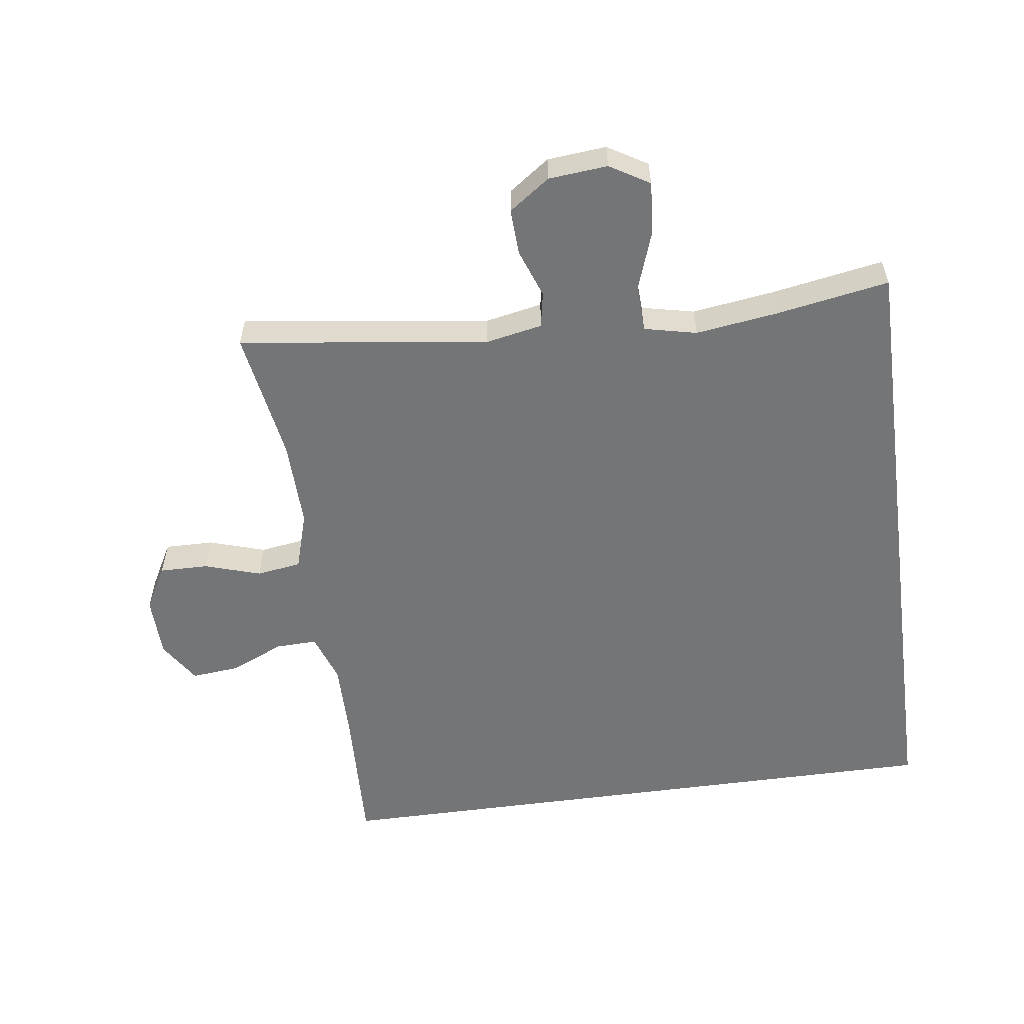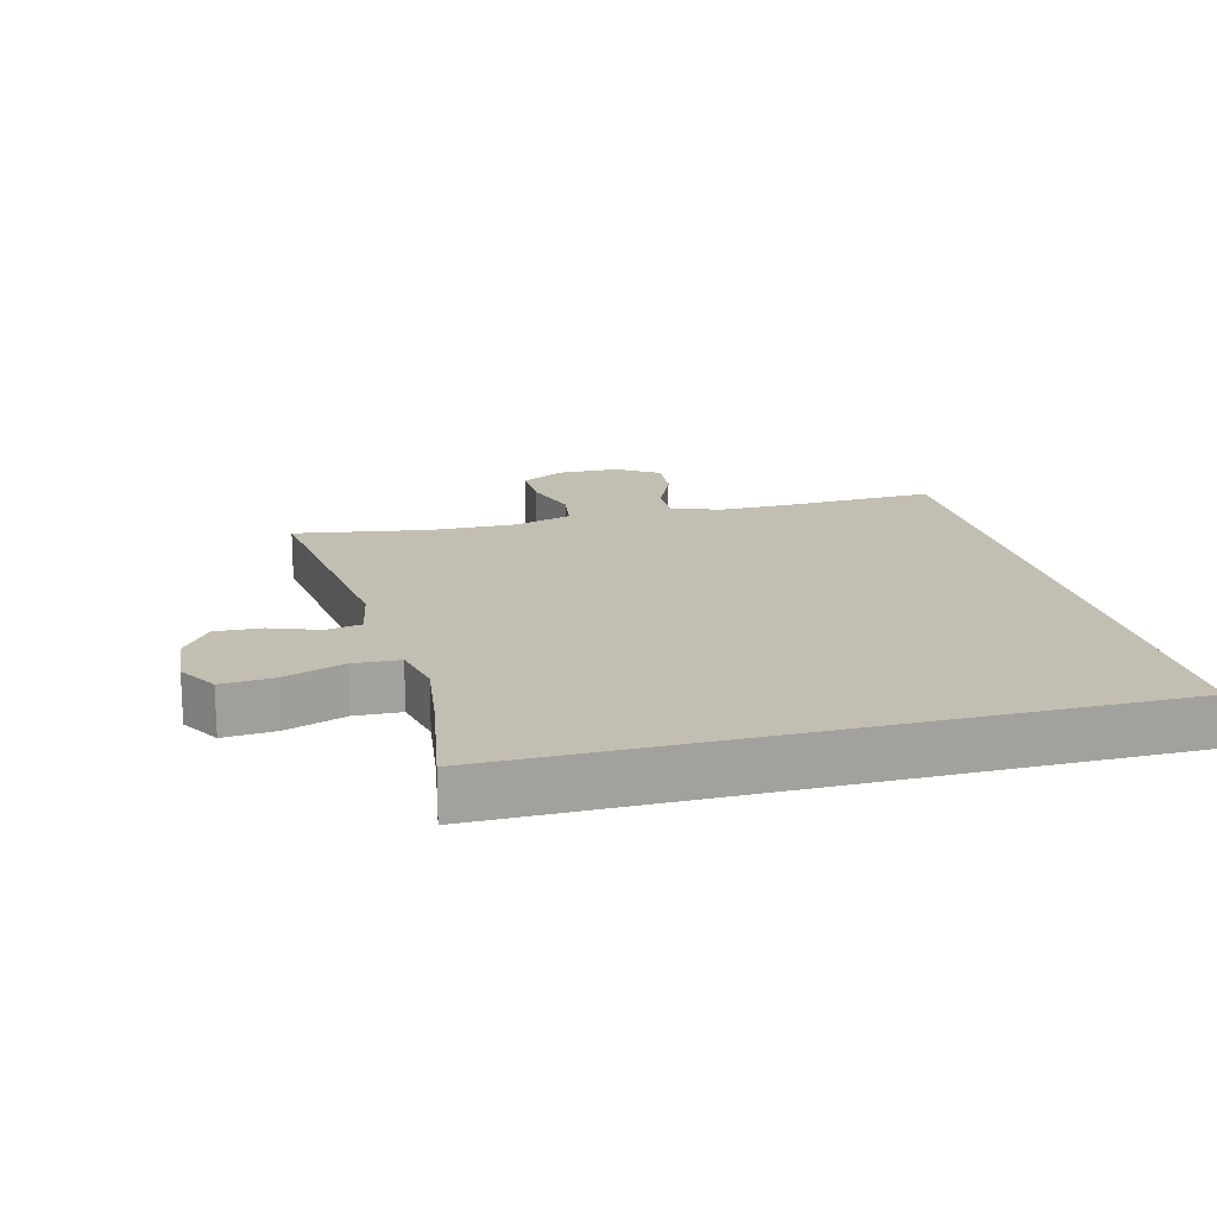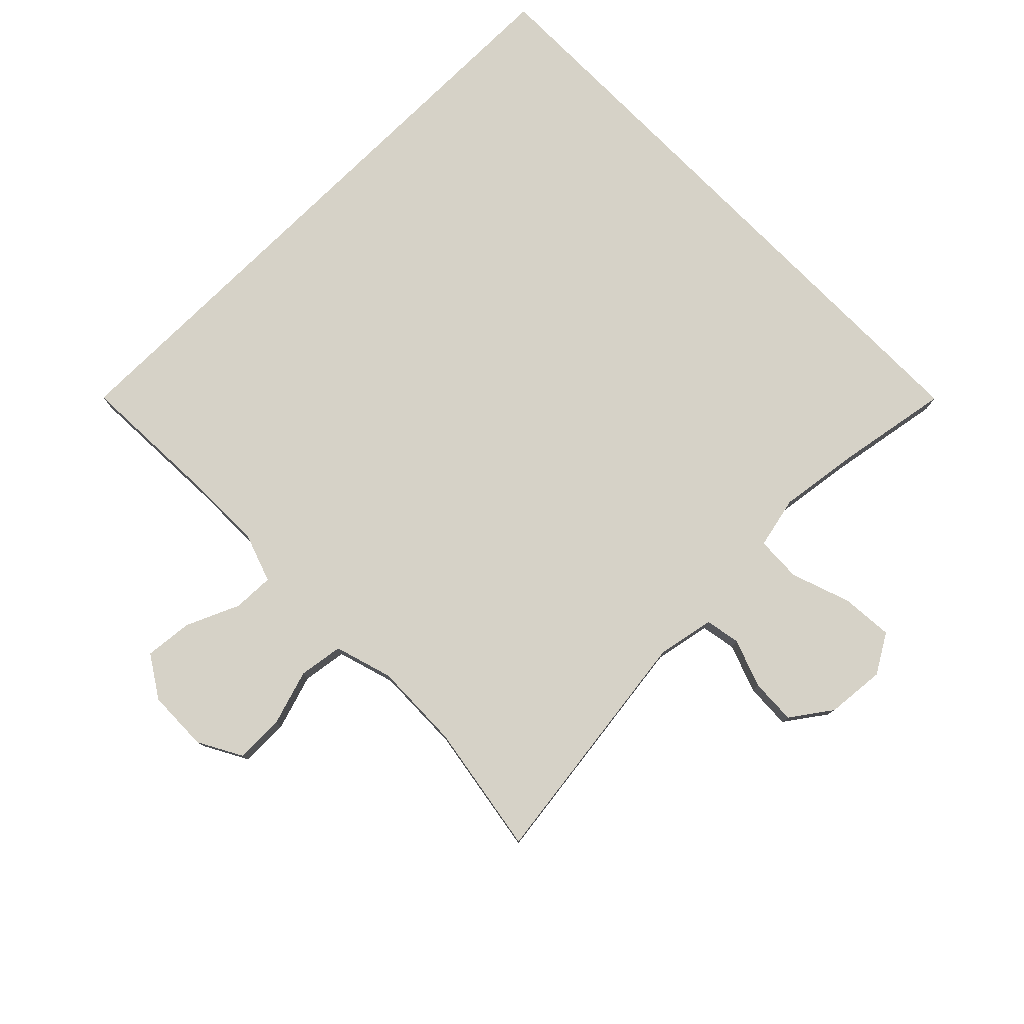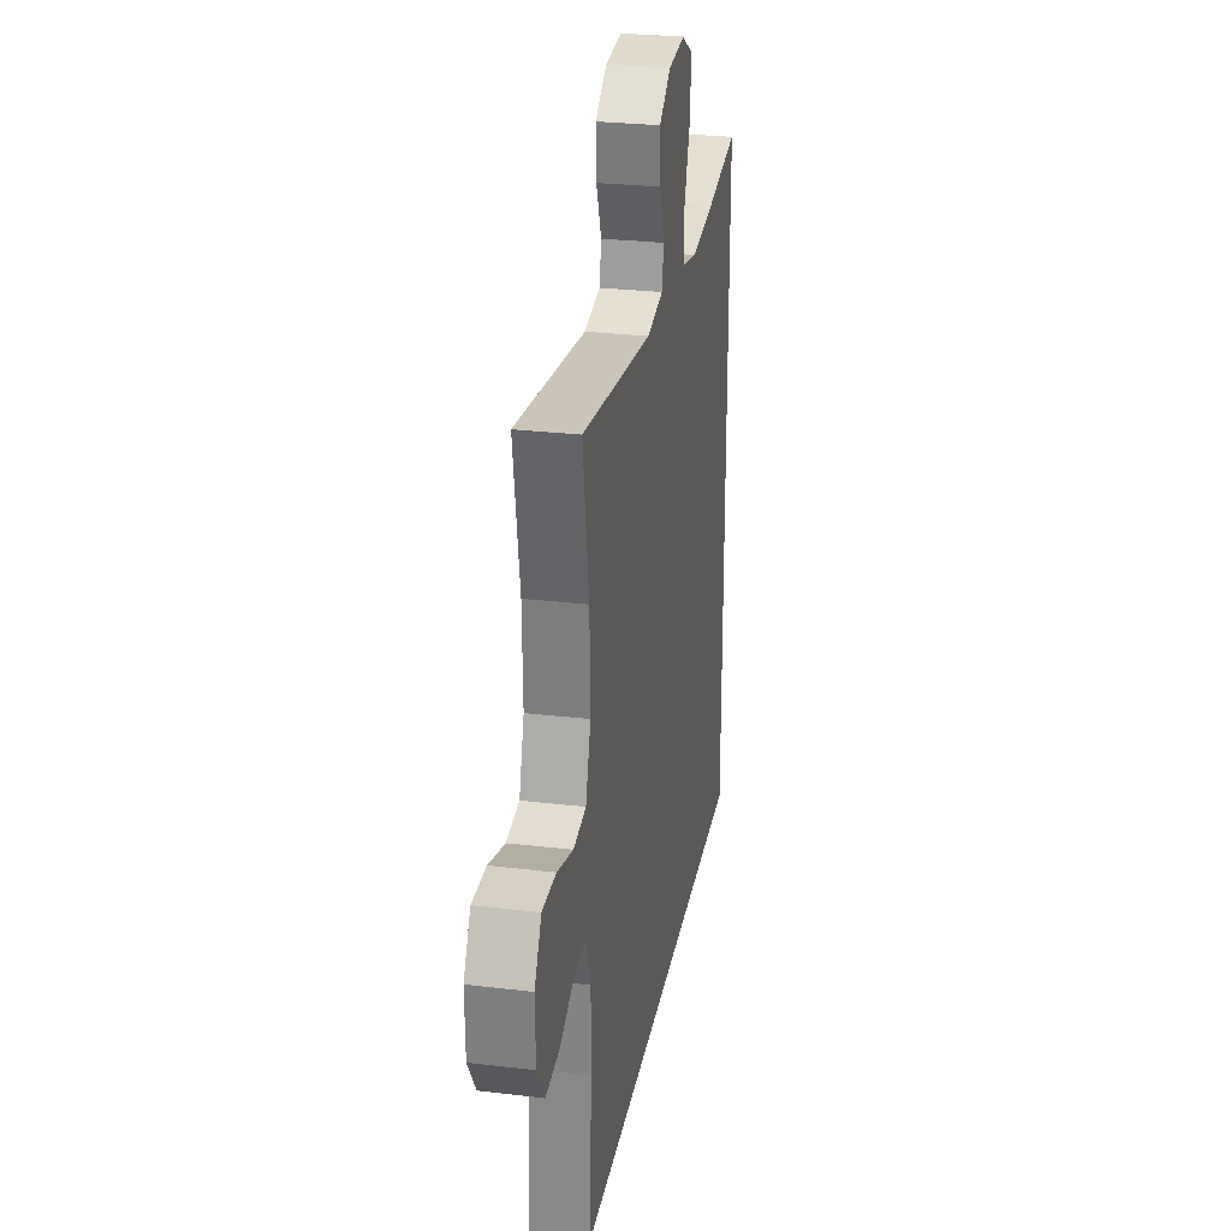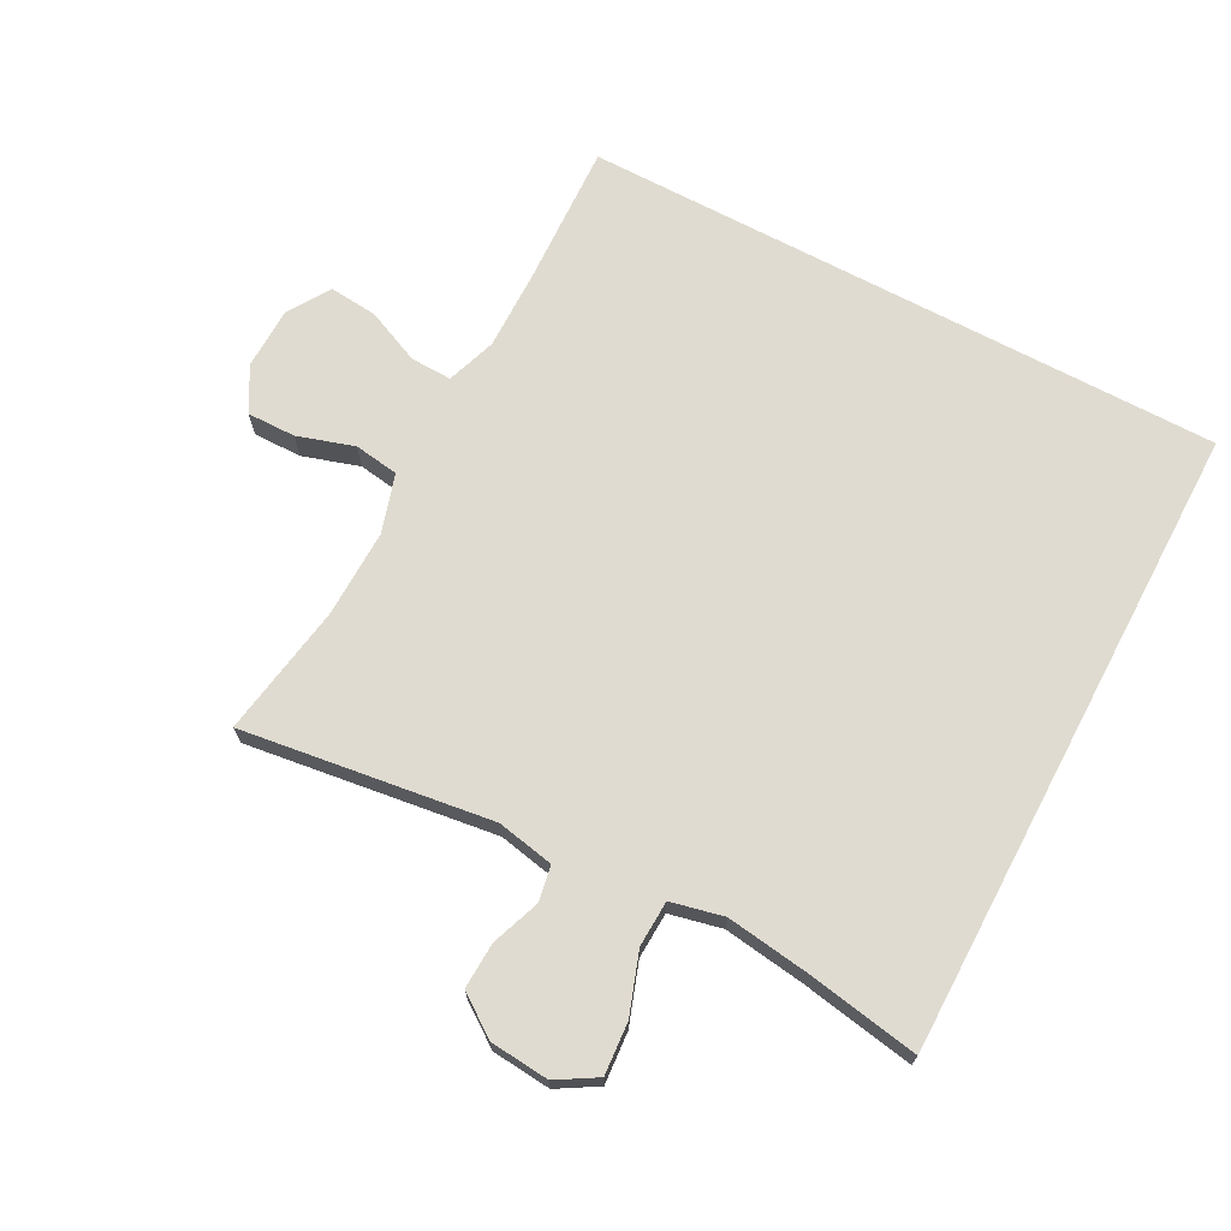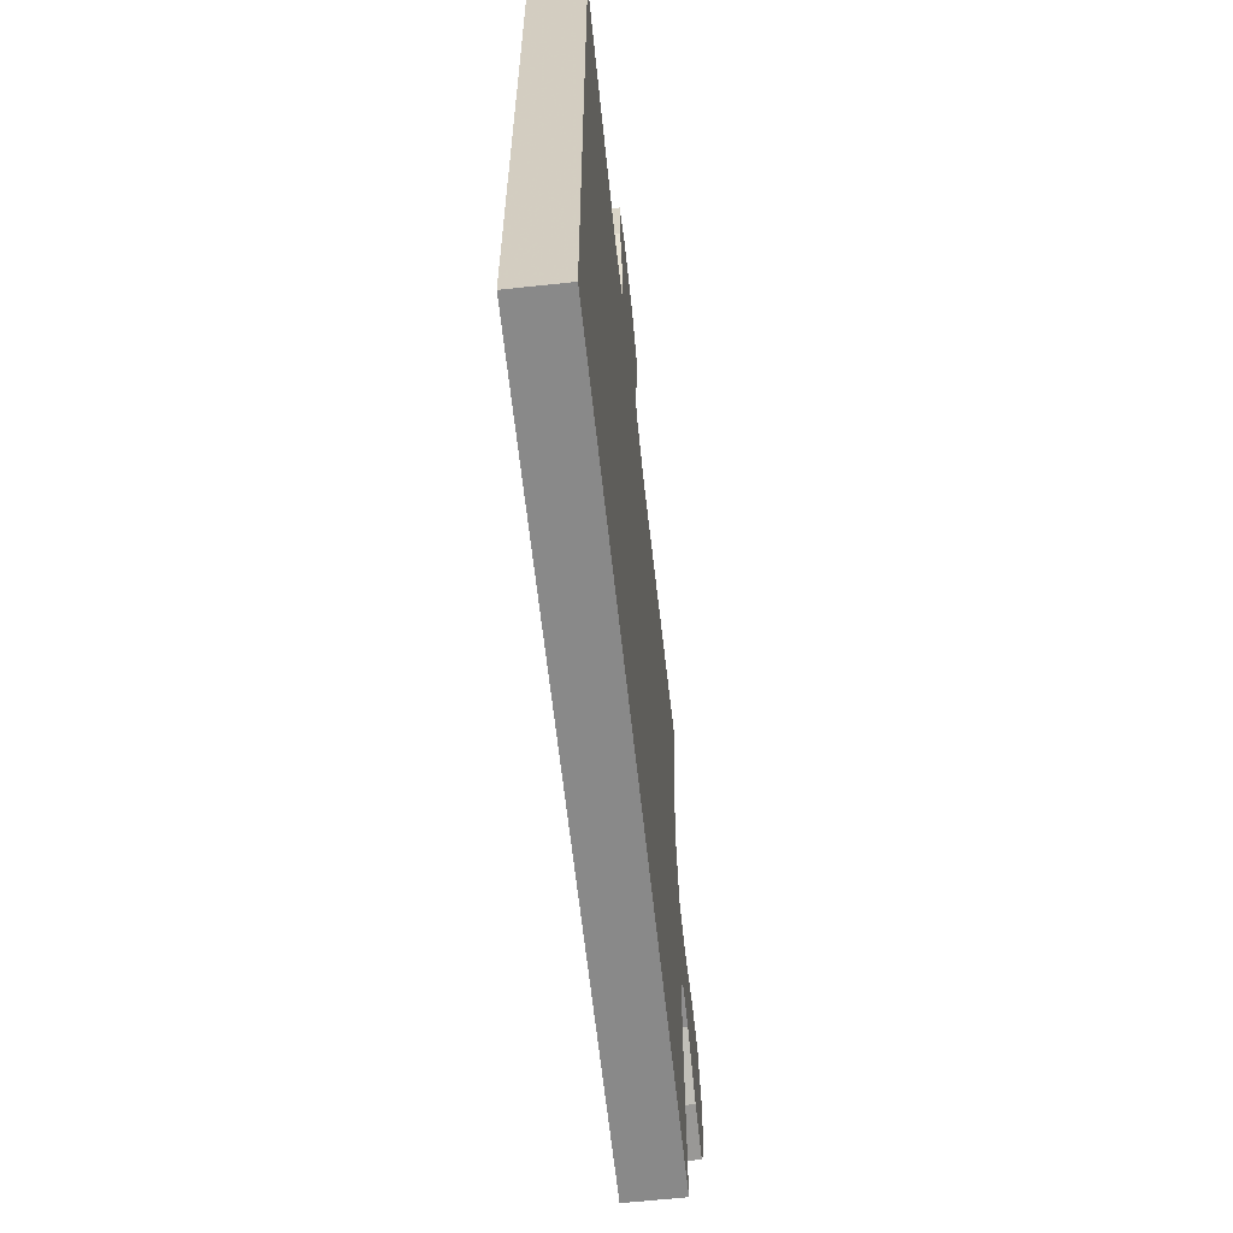
<metadata>
{"format":"obj","ext":"obj","renderer":"f3d","projection":"perspective","resolution":1024,"background":"white","views":[{"elev":-56.5,"azim":7.8,"up":"+Y"},{"elev":17.5,"azim":75.5,"up":"+Y"},{"elev":78.5,"azim":-44.6,"up":"+Y"},{"elev":27.7,"azim":-79.7,"up":"+Z"},{"elev":69.9,"azim":27.9,"up":"+Y"},{"elev":-63.2,"azim":96.2,"up":"+Z"}]}
</metadata>
<code>
v -0.5 0.07 0.5
v -0.121 0.07 0.449
v -0.034 0.07 0.466
v -0.024 0.07 0.52
v -0.051 0.07 0.594
v -0.054 0.07 0.664
v 0.008 0.07 0.708
v 0.098 0.07 0.716
v 0.158 0.07 0.68
v 0.152 0.07 0.601
v 0.12 0.07 0.509
v 0.123 0.07 0.439
v 0.203 0.07 0.421
v 0.327 0.07 0.438
v 0.5 0.07 0.468
v 0.5 0.07 -0.5
v -0.479 0.07 -0.5
v -0.47 0.07 -0.28
v -0.469 0.07 -0.161
v -0.495 0.07 -0.086
v -0.558 0.07 -0.088
v -0.64 0.07 -0.124
v -0.713 0.07 -0.131
v -0.754 0.07 -0.067
v -0.756 0.07 0.027
v -0.719 0.07 0.094
v -0.645 0.07 0.093
v -0.559 0.07 0.066
v -0.491 0.07 0.076
v -0.464 0.07 0.165
v -0.467 0.07 0.299
v -0.5 0 0.5
v -0.121 0 0.449
v -0.034 0 0.466
v -0.024 0 0.52
v -0.051 0 0.594
v -0.054 0 0.664
v 0.008 0 0.708
v 0.098 0 0.716
v 0.158 0 0.68
v 0.152 0 0.601
v 0.12 0 0.509
v 0.123 0 0.439
v 0.203 0 0.421
v 0.327 0 0.438
v 0.5 0 0.468
v 0.5 0 -0.5
v -0.479 0 -0.5
v -0.47 0 -0.28
v -0.469 0 -0.161
v -0.495 0 -0.086
v -0.558 0 -0.088
v -0.64 0 -0.124
v -0.713 0 -0.131
v -0.754 0 -0.067
v -0.756 0 0.027
v -0.719 0 0.094
v -0.645 0 0.093
v -0.559 0 0.066
v -0.491 0 0.076
v -0.464 0 0.165
v -0.467 0 0.299
f 25 26 27 28
f 25 28 29
f 24 25 29
f 21 22 23 24
f 20 21 24 29
f 19 20 29 30
f 15 16 17 18
f 14 15 18 19
f 13 14 19 30
f 8 9 10 11
f 8 11 12
f 7 8 12
f 4 5 6 7
f 4 7 12
f 3 4 12
f 2 3 12 13
f 31 1 2
f 2 13 30 31
f 59 58 57 56
f 60 59 56
f 60 56 55
f 55 54 53 52
f 60 55 52 51
f 61 60 51 50
f 49 48 47 46
f 50 49 46 45
f 61 50 45 44
f 42 41 40 39
f 43 42 39
f 43 39 38
f 38 37 36 35
f 43 38 35
f 43 35 34
f 44 43 34 33
f 33 32 62
f 62 61 44 33
f 1 32 33 2
f 2 33 34 3
f 3 34 35 4
f 4 35 36 5
f 5 36 37 6
f 6 37 38 7
f 7 38 39 8
f 8 39 40 9
f 9 40 41 10
f 10 41 42 11
f 11 42 43 12
f 12 43 44 13
f 13 44 45 14
f 14 45 46 15
f 15 46 47 16
f 16 47 48 17
f 17 48 49 18
f 18 49 50 19
f 19 50 51 20
f 20 51 52 21
f 21 52 53 22
f 22 53 54 23
f 23 54 55 24
f 24 55 56 25
f 25 56 57 26
f 26 57 58 27
f 27 58 59 28
f 28 59 60 29
f 29 60 61 30
f 30 61 62 31
f 31 62 32 1

</code>
